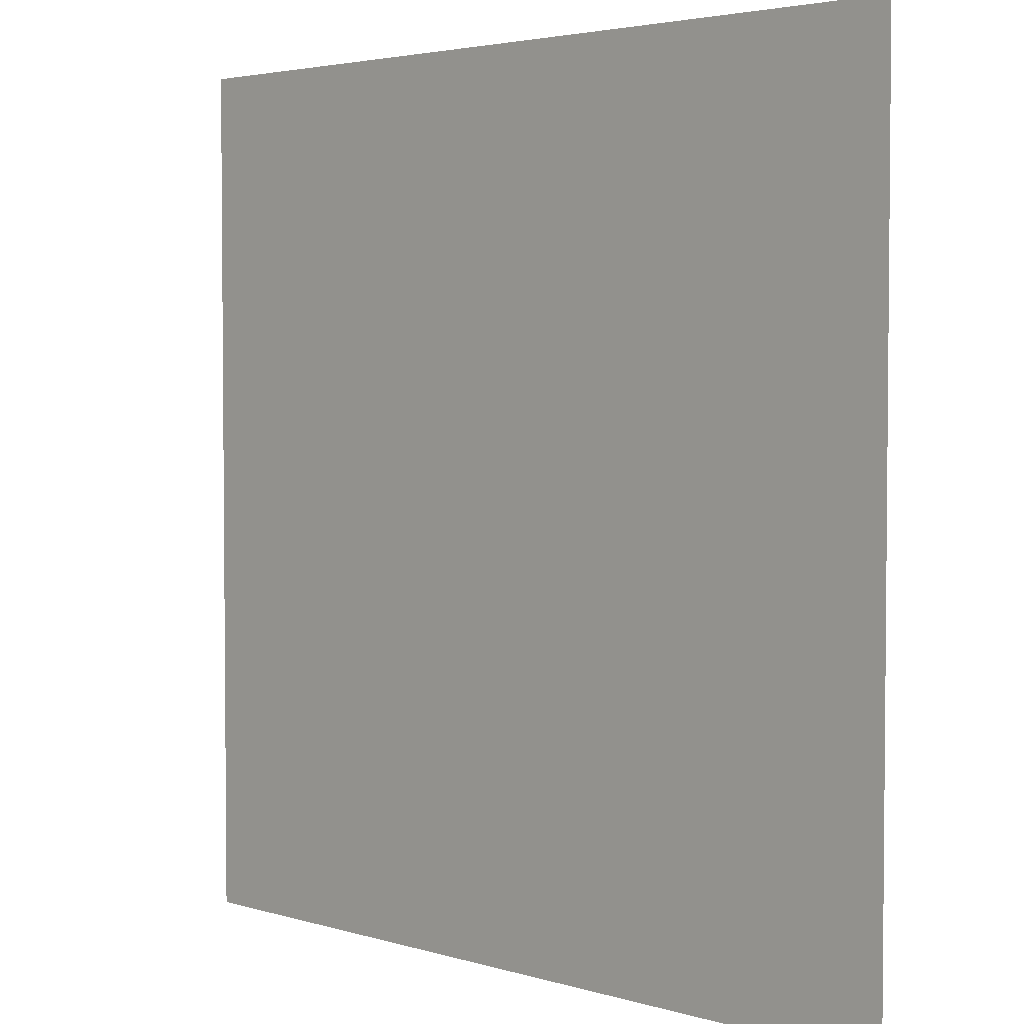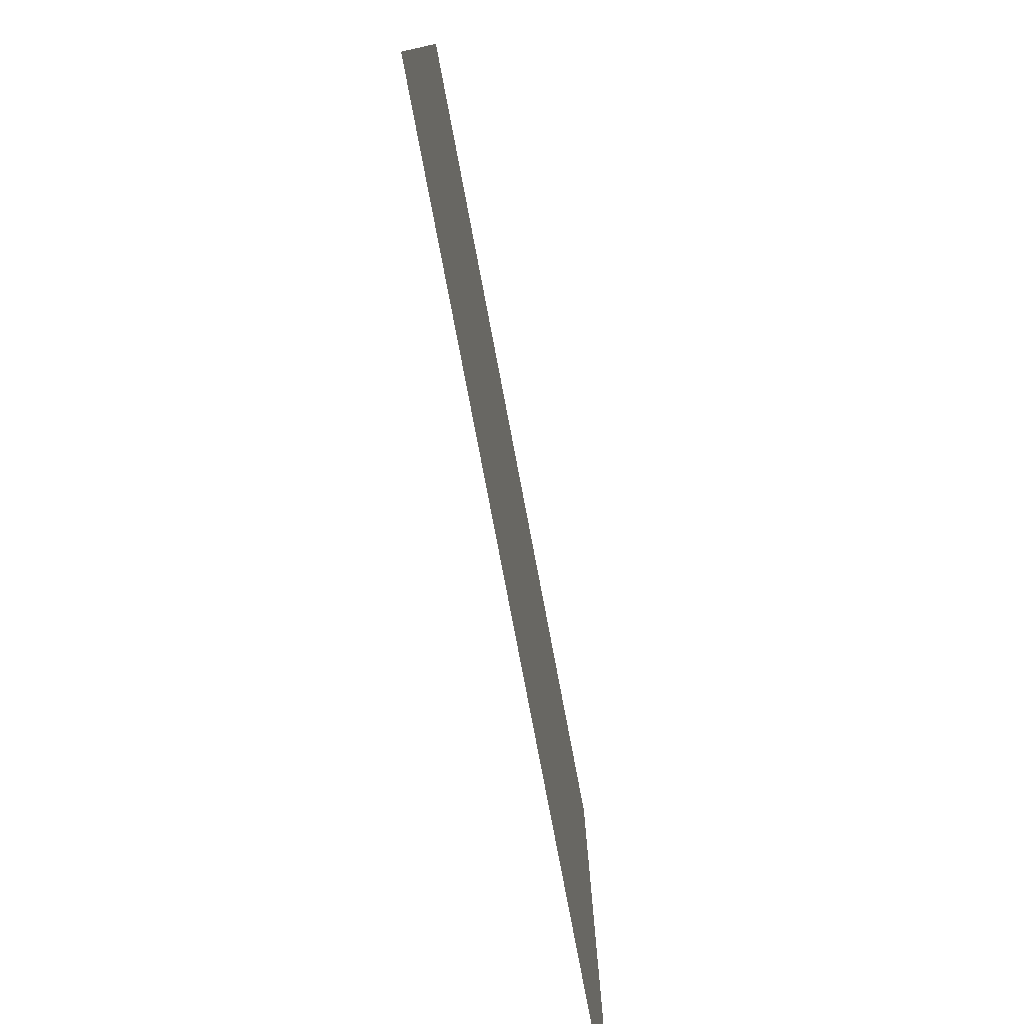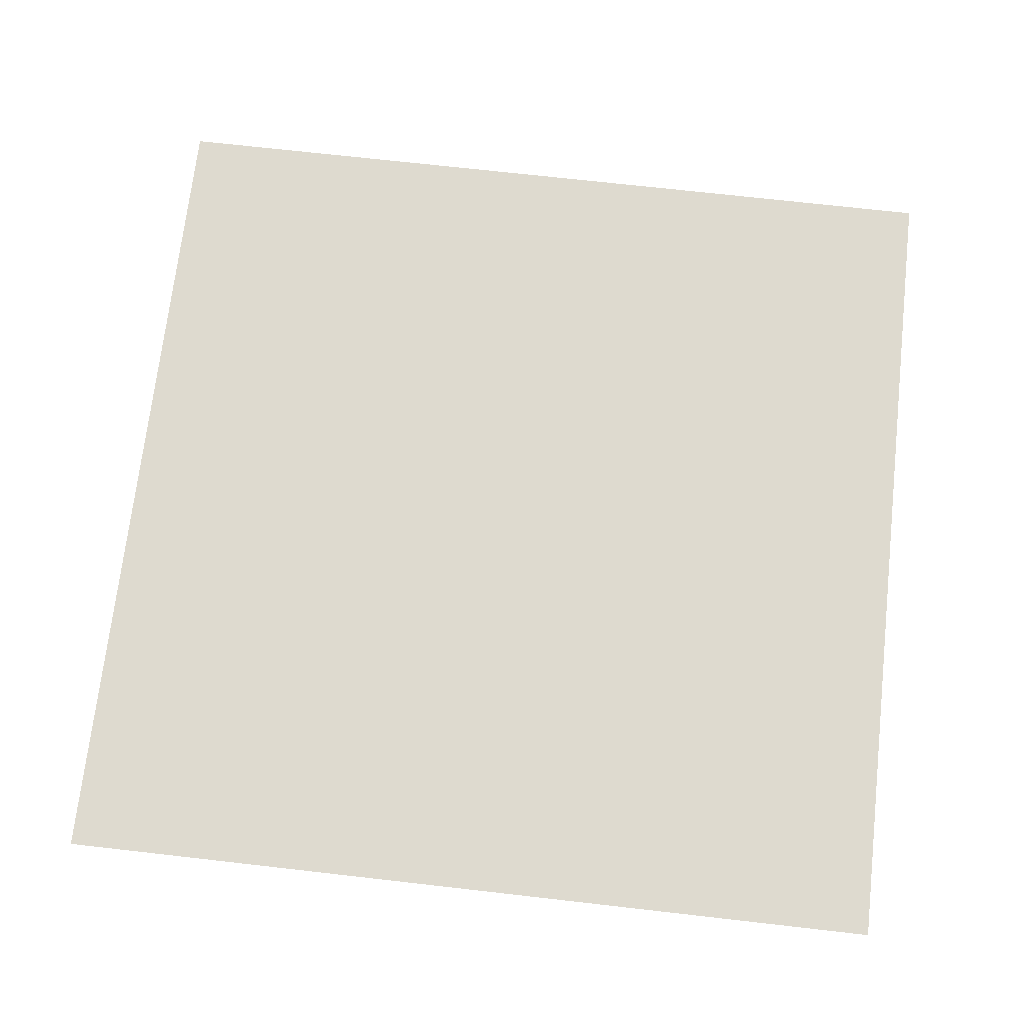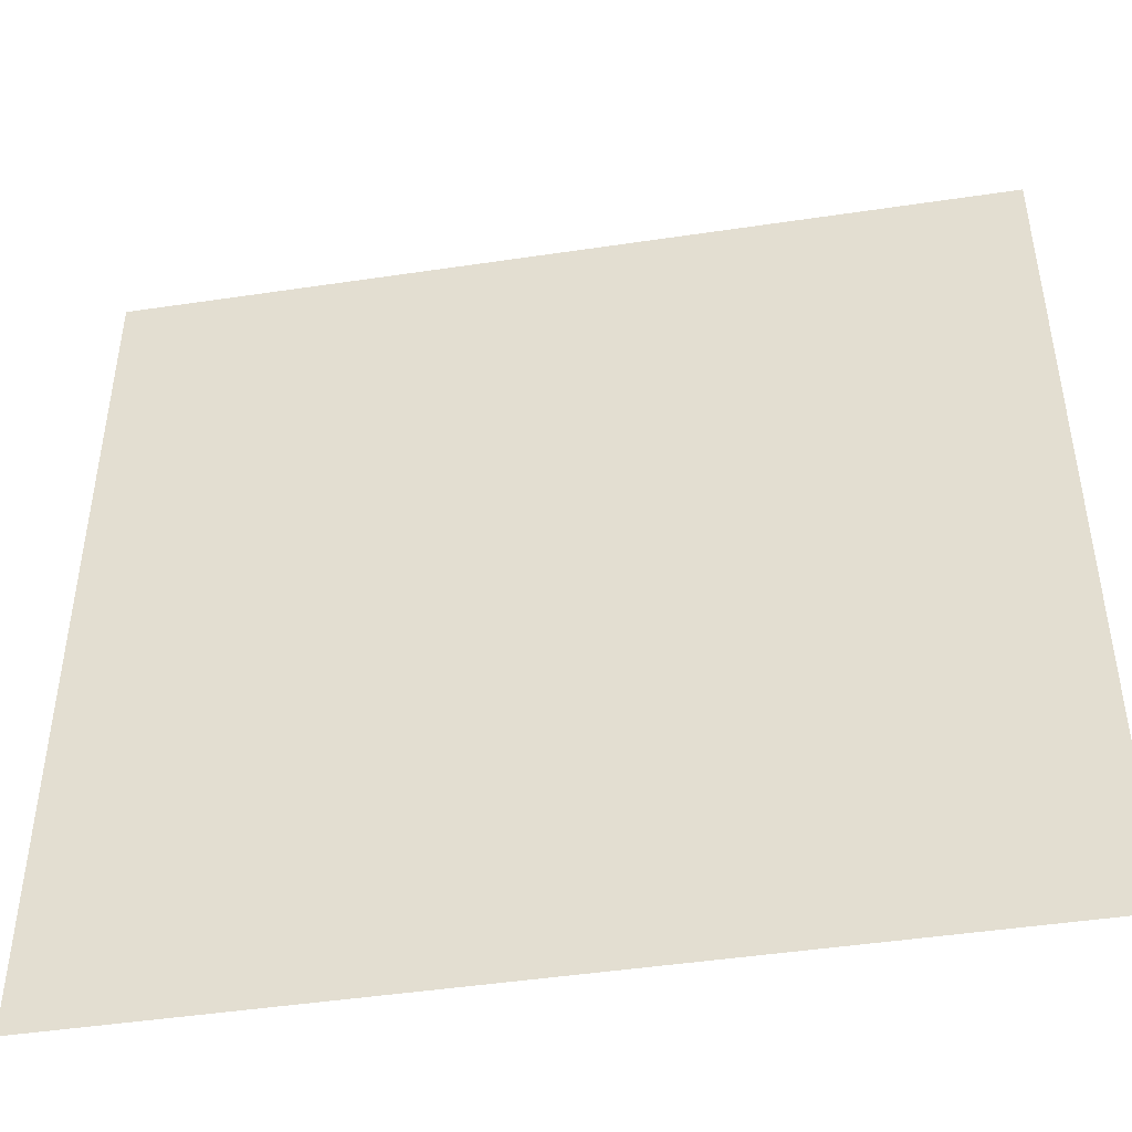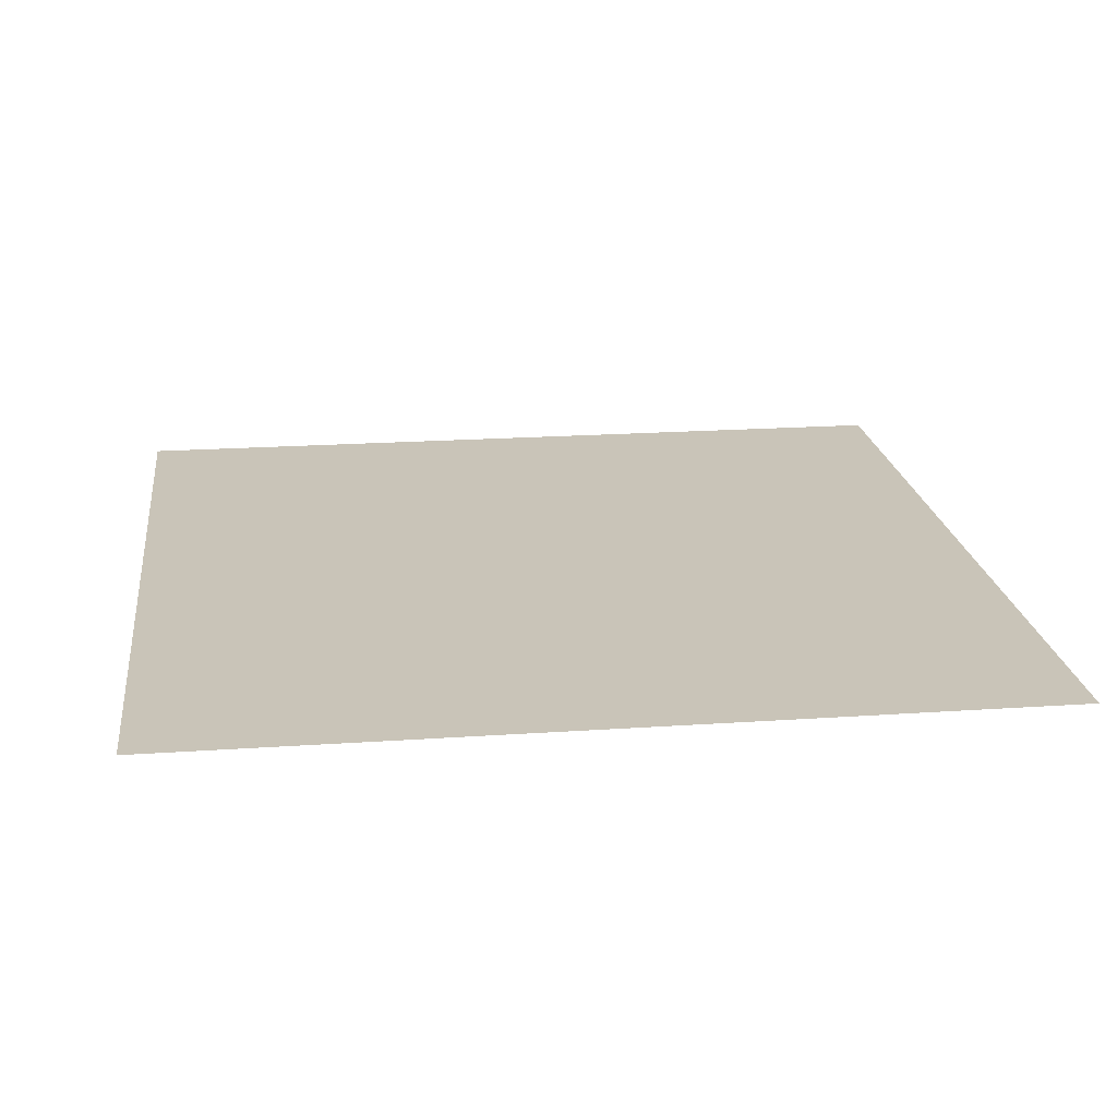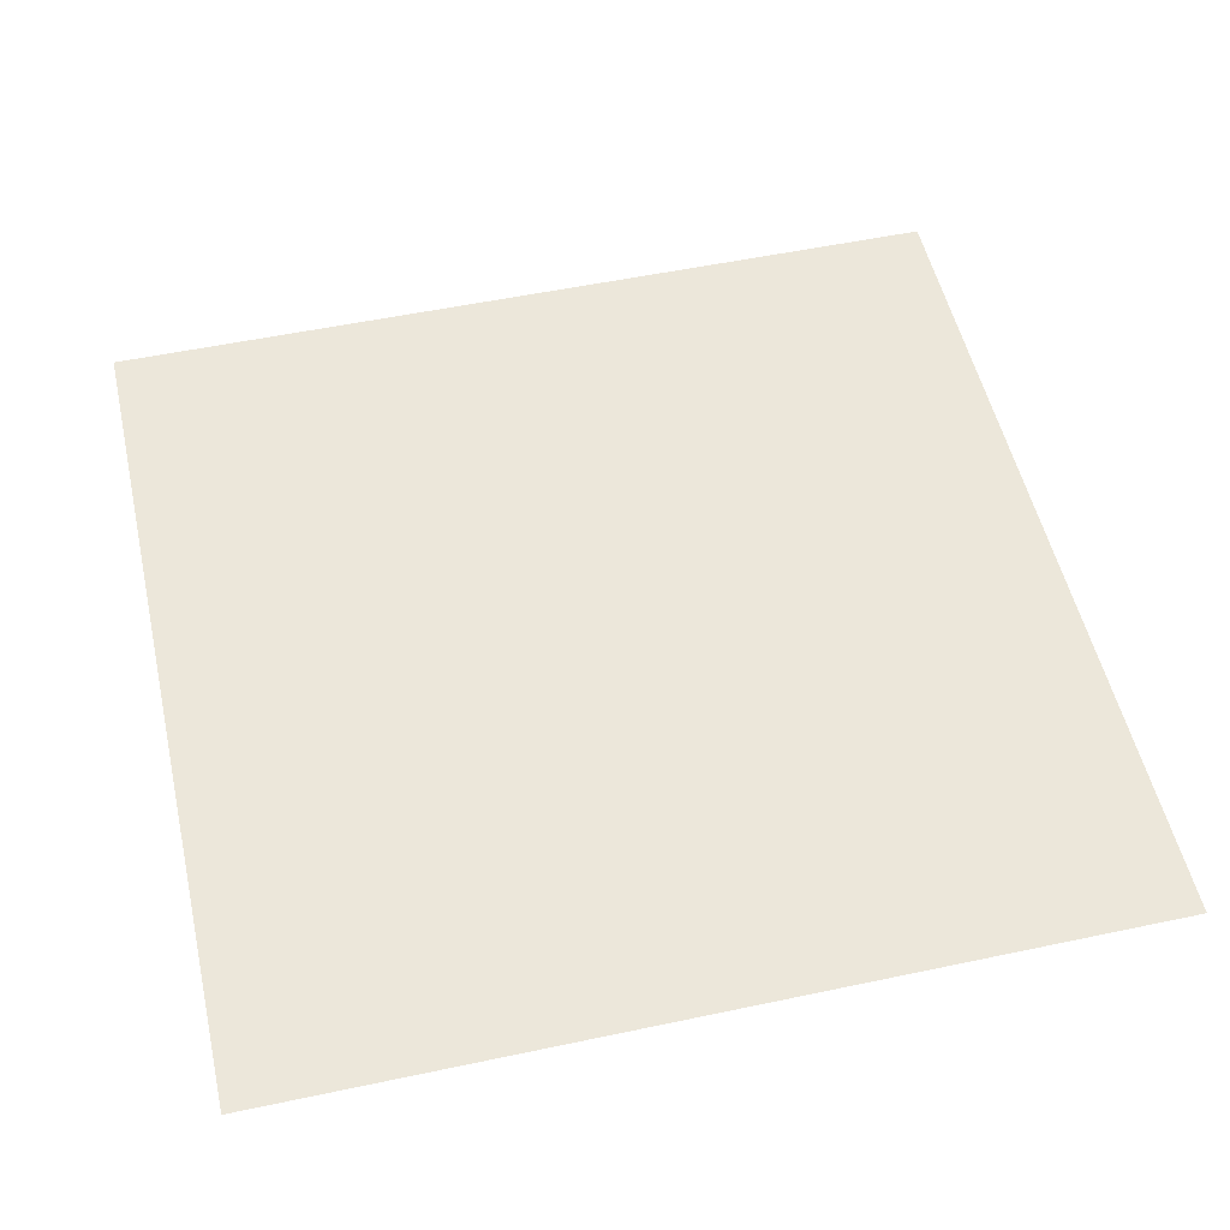
<metadata>
{"format":"obj","ext":"obj","renderer":"f3d","projection":"perspective","resolution":1024,"background":"white","views":[{"elev":3.4,"azim":-134.4,"up":"+Z"},{"elev":-79.2,"azim":-79.2,"up":"+Z"},{"elev":71.0,"azim":-83.5,"up":"+Y"},{"elev":-46.3,"azim":-170.3,"up":"+Z"},{"elev":20.2,"azim":-7.2,"up":"+Y"},{"elev":53.1,"azim":167.2,"up":"+Y"}]}
</metadata>
<code>
v 0.45 0 -0.45
v -0.45 0 -0.45
v 0.45 0 0.45
v -0.45 0 0.45
g Foot
f 1 2 4
f 1 4 3

</code>
